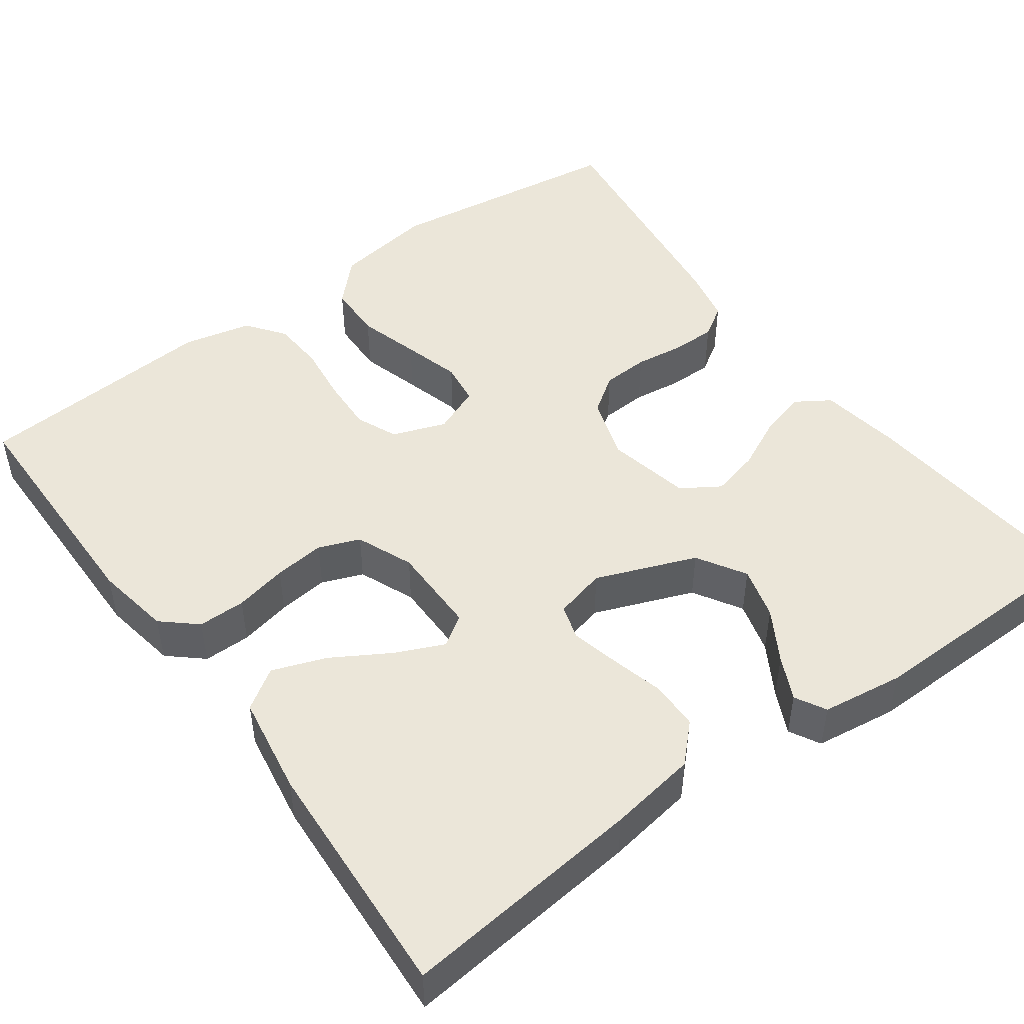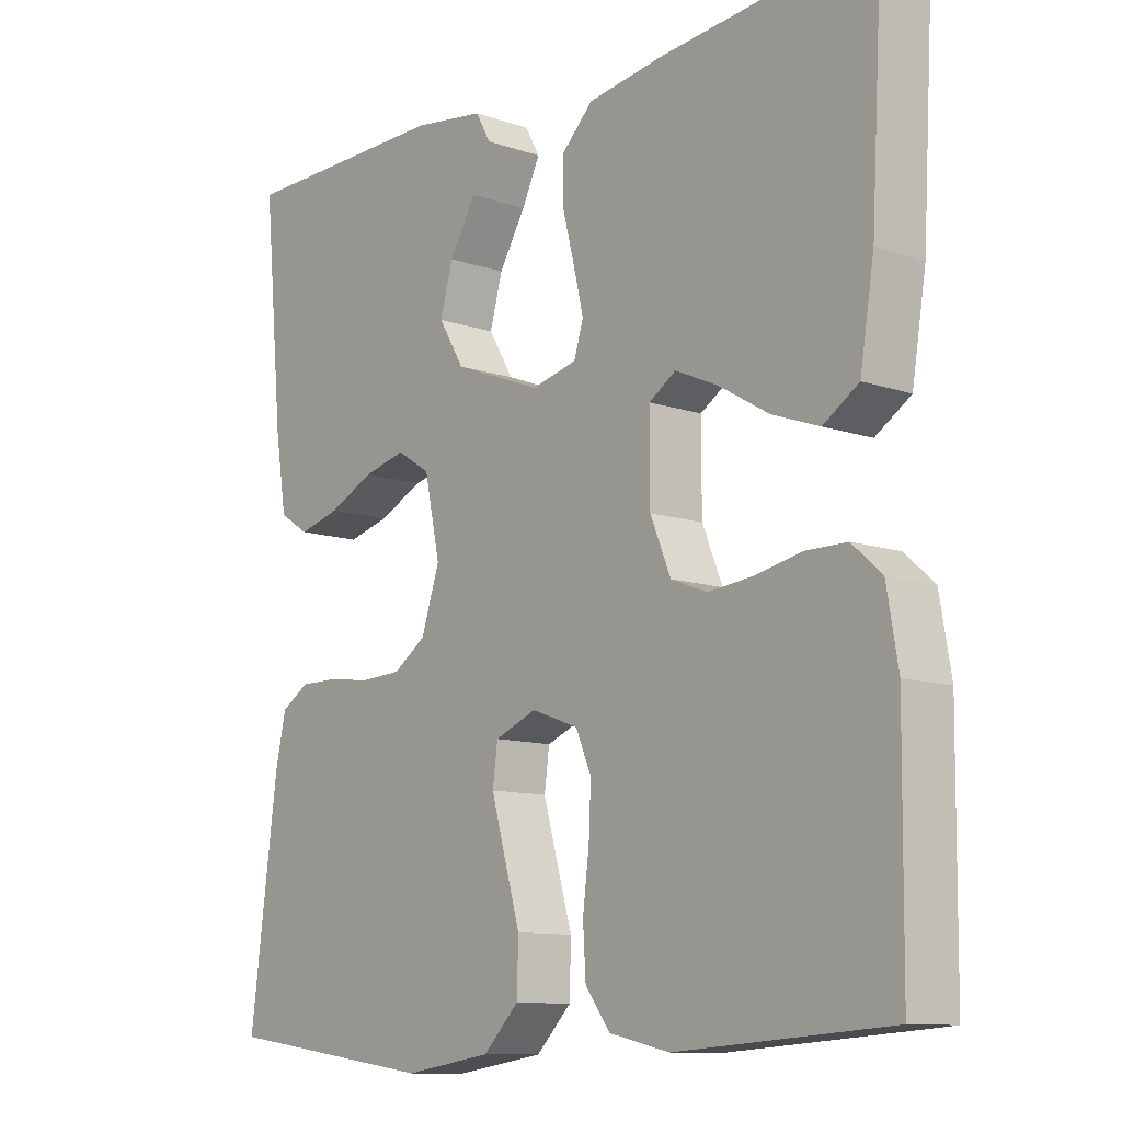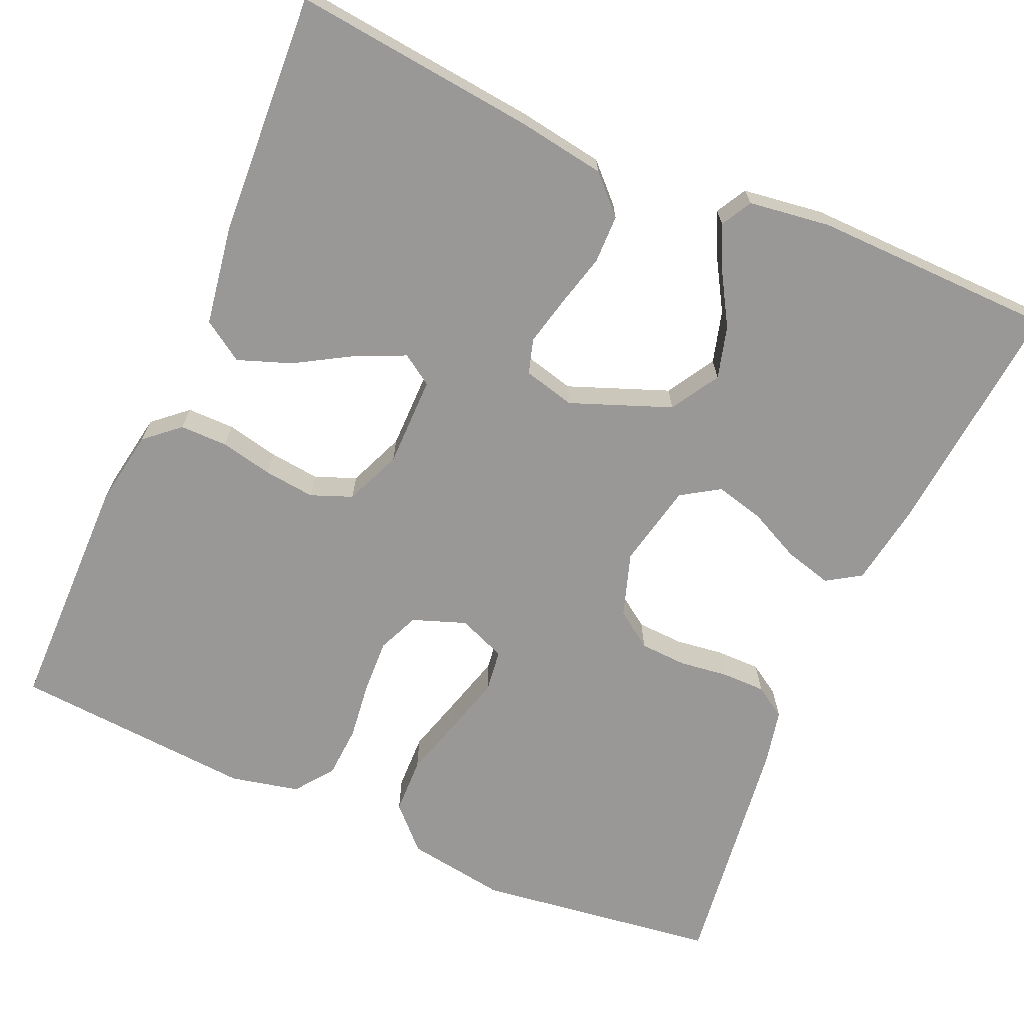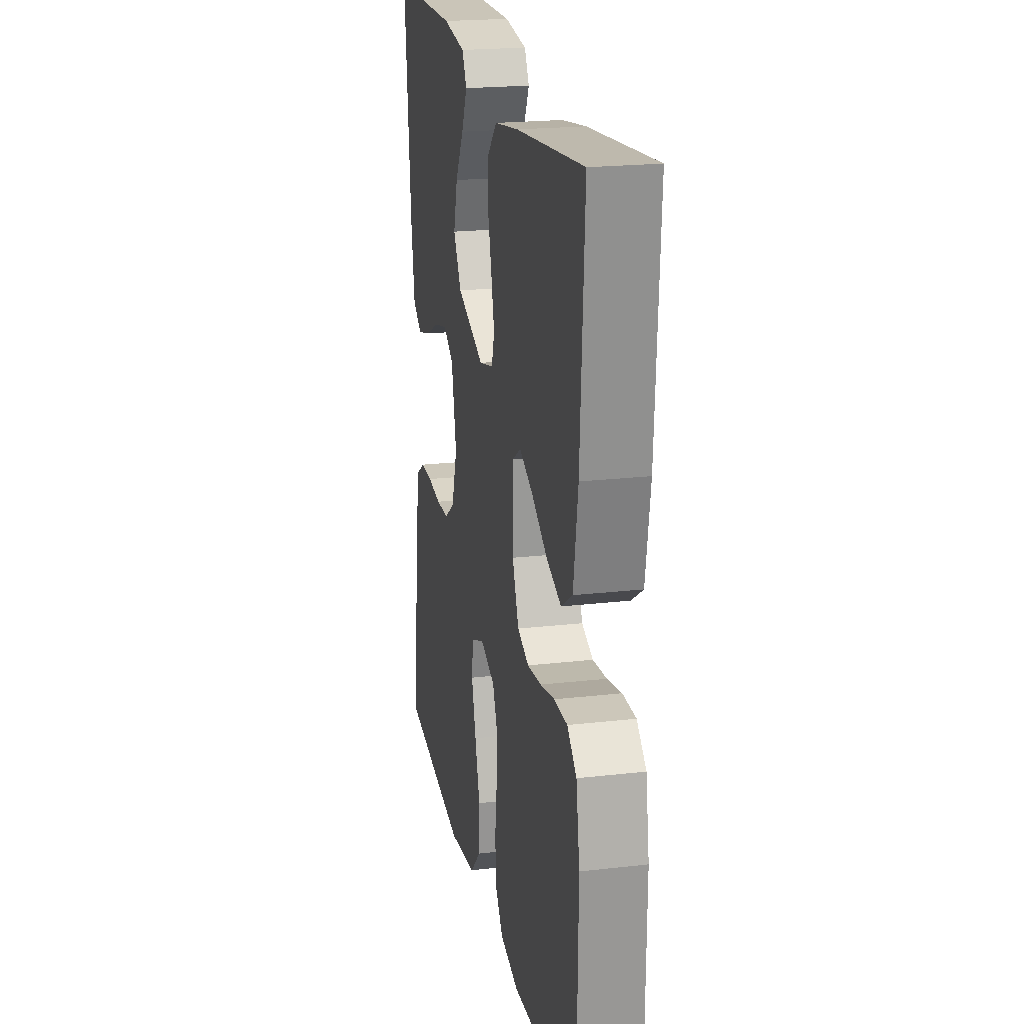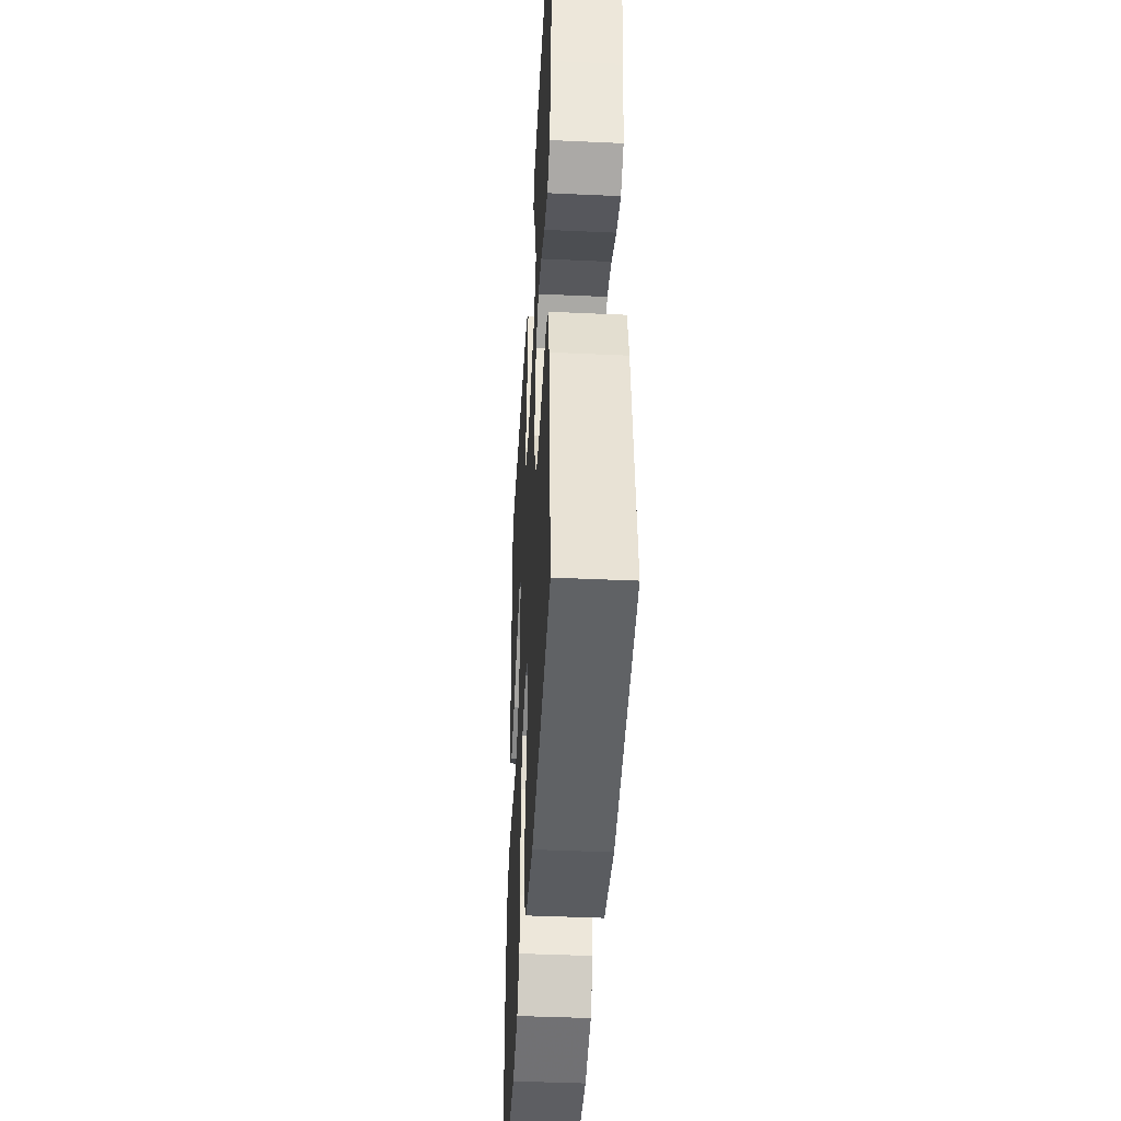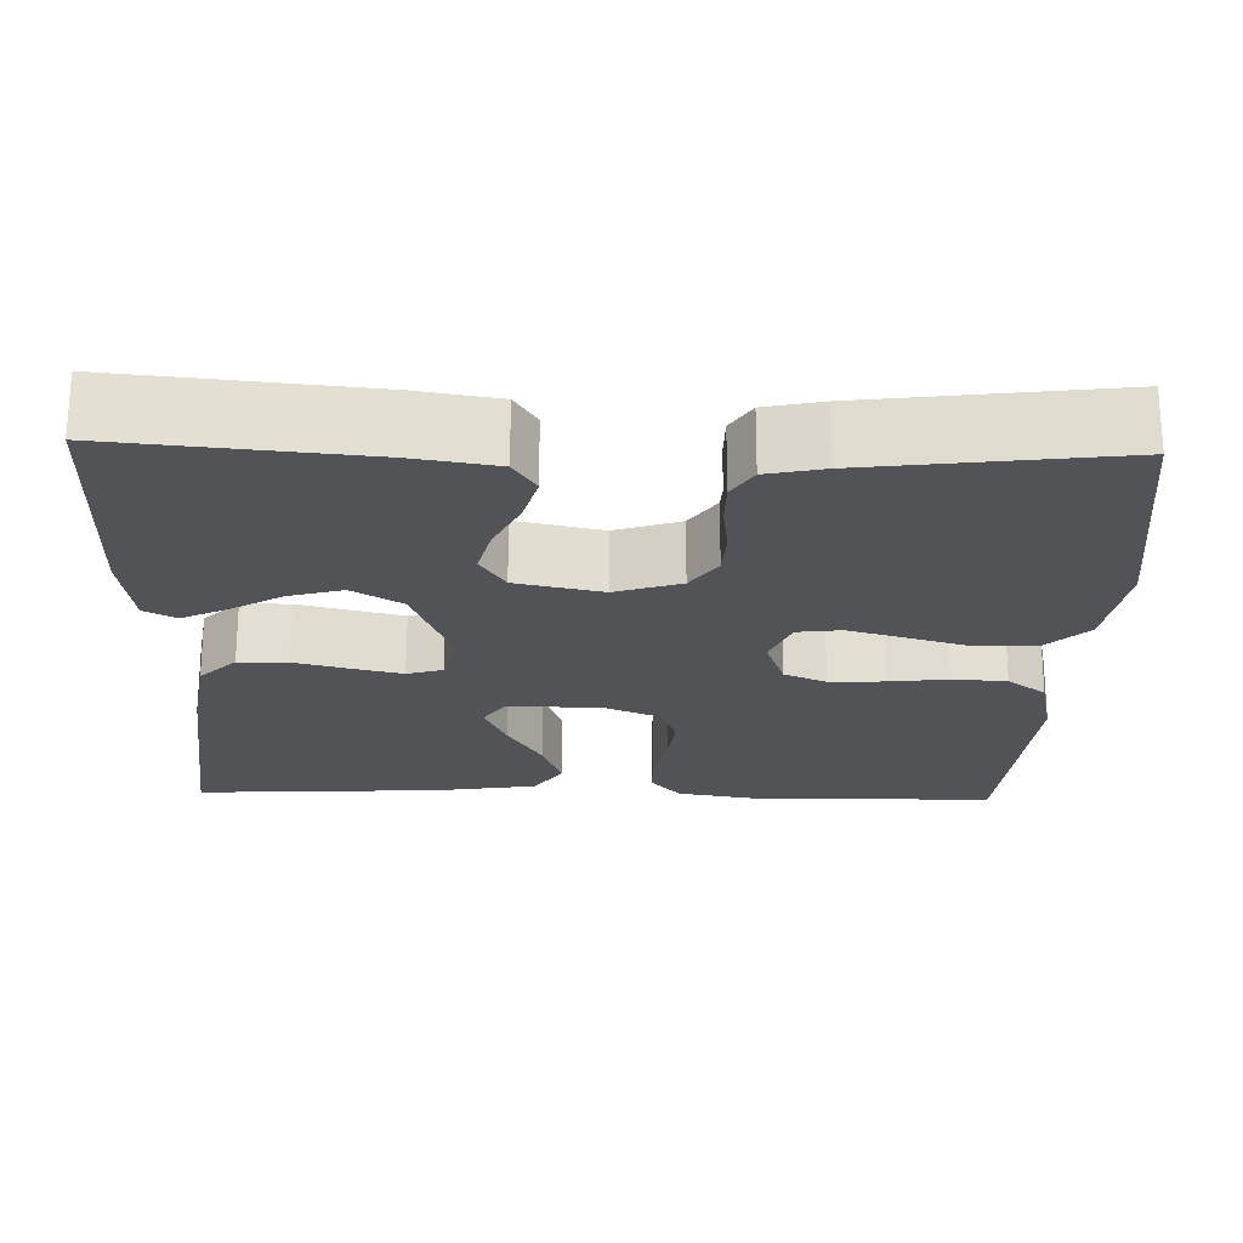
<metadata>
{"format":"obj","ext":"obj","renderer":"f3d","projection":"perspective","resolution":1024,"background":"white","views":[{"elev":48.1,"azim":-36.1,"up":"+Y"},{"elev":-10.8,"azim":-130.4,"up":"+Z"},{"elev":-68.7,"azim":-23.7,"up":"+Y"},{"elev":21.4,"azim":-101.5,"up":"+Z"},{"elev":-42.7,"azim":86.9,"up":"+Z"},{"elev":-22.4,"azim":88.3,"up":"+Y"}]}
</metadata>
<code>
v -0.5 0.07 -0.5
v -0.503 0.07 -0.2
v -0.487 0.07 -0.106
v -0.445 0.07 -0.069
v -0.386 0.07 -0.069
v -0.321 0.07 -0.083
v -0.258 0.07 -0.09
v -0.207 0.07 -0.07
v -0.178 0.07 0
v -0.178 0.07 0.112
v -0.216 0.07 0.137
v -0.276 0.07 0.11
v -0.347 0.07 0.068
v -0.413 0.07 0.044
v -0.463 0.07 0.077
v -0.483 0.07 0.2
v -0.5 0.07 0.5
v -0.2 0.07 0.468
v -0.091 0.07 0.451
v -0.047 0.07 0.407
v -0.046 0.07 0.347
v -0.063 0.07 0.281
v -0.077 0.07 0.221
v -0.064 0.07 0.178
v 0 0.07 0.162
v 0.124 0.07 0.21
v 0.16 0.07 0.27
v 0.142 0.07 0.335
v 0.104 0.07 0.399
v 0.078 0.07 0.453
v 0.099 0.07 0.491
v 0.2 0.07 0.505
v 0.5 0.07 0.5
v 0.472 0.07 0.2
v 0.456 0.07 0.099
v 0.414 0.07 0.072
v 0.355 0.07 0.088
v 0.291 0.07 0.119
v 0.231 0.07 0.134
v 0.184 0.07 0.104
v 0.162 0.07 0
v 0.188 0.07 -0.079
v 0.234 0.07 -0.111
v 0.292 0.07 -0.114
v 0.353 0.07 -0.106
v 0.407 0.07 -0.106
v 0.446 0.07 -0.131
v 0.461 0.07 -0.2
v 0.5 0.07 -0.5
v 0.2 0.07 -0.541
v 0.076 0.07 -0.522
v 0.026 0.07 -0.471
v 0.024 0.07 -0.401
v 0.046 0.07 -0.325
v 0.066 0.07 -0.254
v 0.059 0.07 -0.201
v 0 0.07 -0.177
v -0.066 0.07 -0.201
v -0.088 0.07 -0.252
v -0.085 0.07 -0.319
v -0.076 0.07 -0.391
v -0.08 0.07 -0.456
v -0.115 0.07 -0.503
v -0.2 0.07 -0.522
v -0.5 0 -0.5
v -0.503 0 -0.2
v -0.487 0 -0.106
v -0.445 0 -0.069
v -0.386 0 -0.069
v -0.321 0 -0.083
v -0.258 0 -0.09
v -0.207 0 -0.07
v -0.178 0 0
v -0.178 0 0.112
v -0.216 0 0.137
v -0.276 0 0.11
v -0.347 0 0.068
v -0.413 0 0.044
v -0.463 0 0.077
v -0.483 0 0.2
v -0.5 0 0.5
v -0.2 0 0.468
v -0.091 0 0.451
v -0.047 0 0.407
v -0.046 0 0.347
v -0.063 0 0.281
v -0.077 0 0.221
v -0.064 0 0.178
v 0 0 0.162
v 0.124 0 0.21
v 0.16 0 0.27
v 0.142 0 0.335
v 0.104 0 0.399
v 0.078 0 0.453
v 0.099 0 0.491
v 0.2 0 0.505
v 0.5 0 0.5
v 0.472 0 0.2
v 0.456 0 0.099
v 0.414 0 0.072
v 0.355 0 0.088
v 0.291 0 0.119
v 0.231 0 0.134
v 0.184 0 0.104
v 0.162 0 0
v 0.188 0 -0.079
v 0.234 0 -0.111
v 0.292 0 -0.114
v 0.353 0 -0.106
v 0.407 0 -0.106
v 0.446 0 -0.131
v 0.461 0 -0.2
v 0.5 0 -0.5
v 0.2 0 -0.541
v 0.076 0 -0.522
v 0.026 0 -0.471
v 0.024 0 -0.401
v 0.046 0 -0.325
v 0.066 0 -0.254
v 0.059 0 -0.201
v 0 0 -0.177
v -0.066 0 -0.201
v -0.088 0 -0.252
v -0.085 0 -0.319
v -0.076 0 -0.391
v -0.08 0 -0.456
v -0.115 0 -0.503
v -0.2 0 -0.522
f 60 61 62 63
f 59 60 63 64
f 51 52 53 54
f 51 54 55
f 50 51 55
f 49 50 55 56
f 47 48 49 56
f 44 45 46 47
f 43 44 47 56
f 35 36 37 38
f 35 38 39
f 34 35 39
f 33 34 39
f 32 33 39 40
f 28 29 30 31
f 27 28 31 32
f 19 20 21 22
f 19 22 23
f 18 19 23
f 17 18 23 24
f 15 16 17 24
f 12 13 14 15
f 11 12 15
f 3 4 5 6
f 3 6 7
f 2 3 7
f 59 64 1 2
f 58 59 2 7
f 57 58 7 8
f 42 43 56 57
f 41 42 57 8
f 27 32 40 41
f 26 27 41
f 25 26 41 8
f 24 25 8 9
f 11 15 24
f 10 11 24
f 9 10 24
f 127 126 125 124
f 128 127 124 123
f 118 117 116 115
f 119 118 115
f 119 115 114
f 120 119 114 113
f 120 113 112 111
f 111 110 109 108
f 120 111 108 107
f 102 101 100 99
f 103 102 99
f 103 99 98
f 103 98 97
f 104 103 97 96
f 95 94 93 92
f 96 95 92 91
f 86 85 84 83
f 87 86 83
f 87 83 82
f 88 87 82 81
f 88 81 80 79
f 79 78 77 76
f 79 76 75
f 70 69 68 67
f 71 70 67
f 71 67 66
f 66 65 128 123
f 71 66 123 122
f 72 71 122 121
f 121 120 107 106
f 72 121 106 105
f 105 104 96 91
f 105 91 90
f 72 105 90 89
f 73 72 89 88
f 88 79 75
f 88 75 74
f 88 74 73
f 1 65 66 2
f 2 66 67 3
f 3 67 68 4
f 4 68 69 5
f 5 69 70 6
f 6 70 71 7
f 7 71 72 8
f 8 72 73 9
f 9 73 74 10
f 10 74 75 11
f 11 75 76 12
f 12 76 77 13
f 13 77 78 14
f 14 78 79 15
f 15 79 80 16
f 16 80 81 17
f 17 81 82 18
f 18 82 83 19
f 19 83 84 20
f 20 84 85 21
f 21 85 86 22
f 22 86 87 23
f 23 87 88 24
f 24 88 89 25
f 25 89 90 26
f 26 90 91 27
f 27 91 92 28
f 28 92 93 29
f 29 93 94 30
f 30 94 95 31
f 31 95 96 32
f 32 96 97 33
f 33 97 98 34
f 34 98 99 35
f 35 99 100 36
f 36 100 101 37
f 37 101 102 38
f 38 102 103 39
f 39 103 104 40
f 40 104 105 41
f 41 105 106 42
f 42 106 107 43
f 43 107 108 44
f 44 108 109 45
f 45 109 110 46
f 46 110 111 47
f 47 111 112 48
f 48 112 113 49
f 49 113 114 50
f 50 114 115 51
f 51 115 116 52
f 52 116 117 53
f 53 117 118 54
f 54 118 119 55
f 55 119 120 56
f 56 120 121 57
f 57 121 122 58
f 58 122 123 59
f 59 123 124 60
f 60 124 125 61
f 61 125 126 62
f 62 126 127 63
f 63 127 128 64
f 64 128 65 1

</code>
